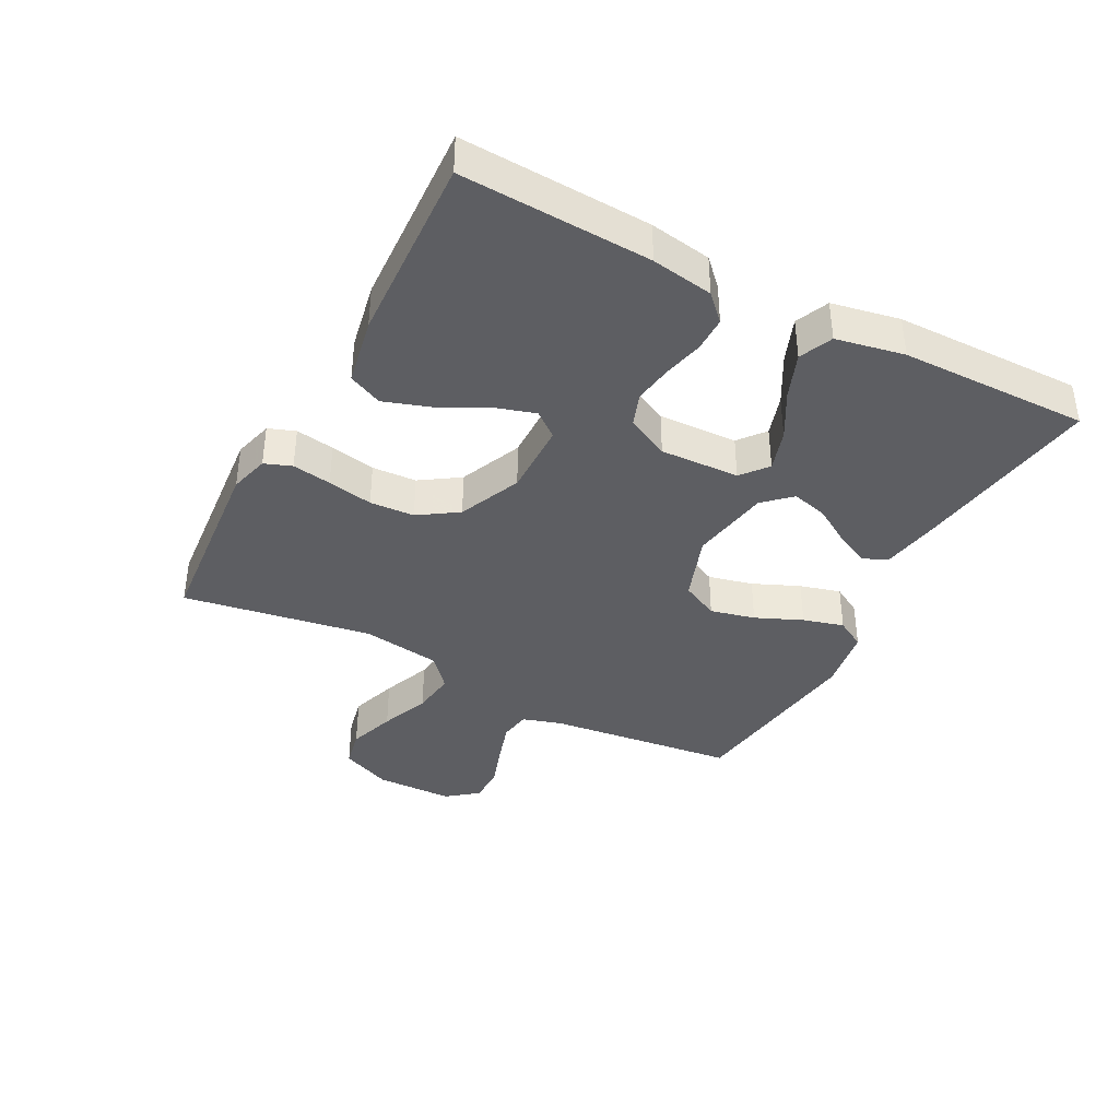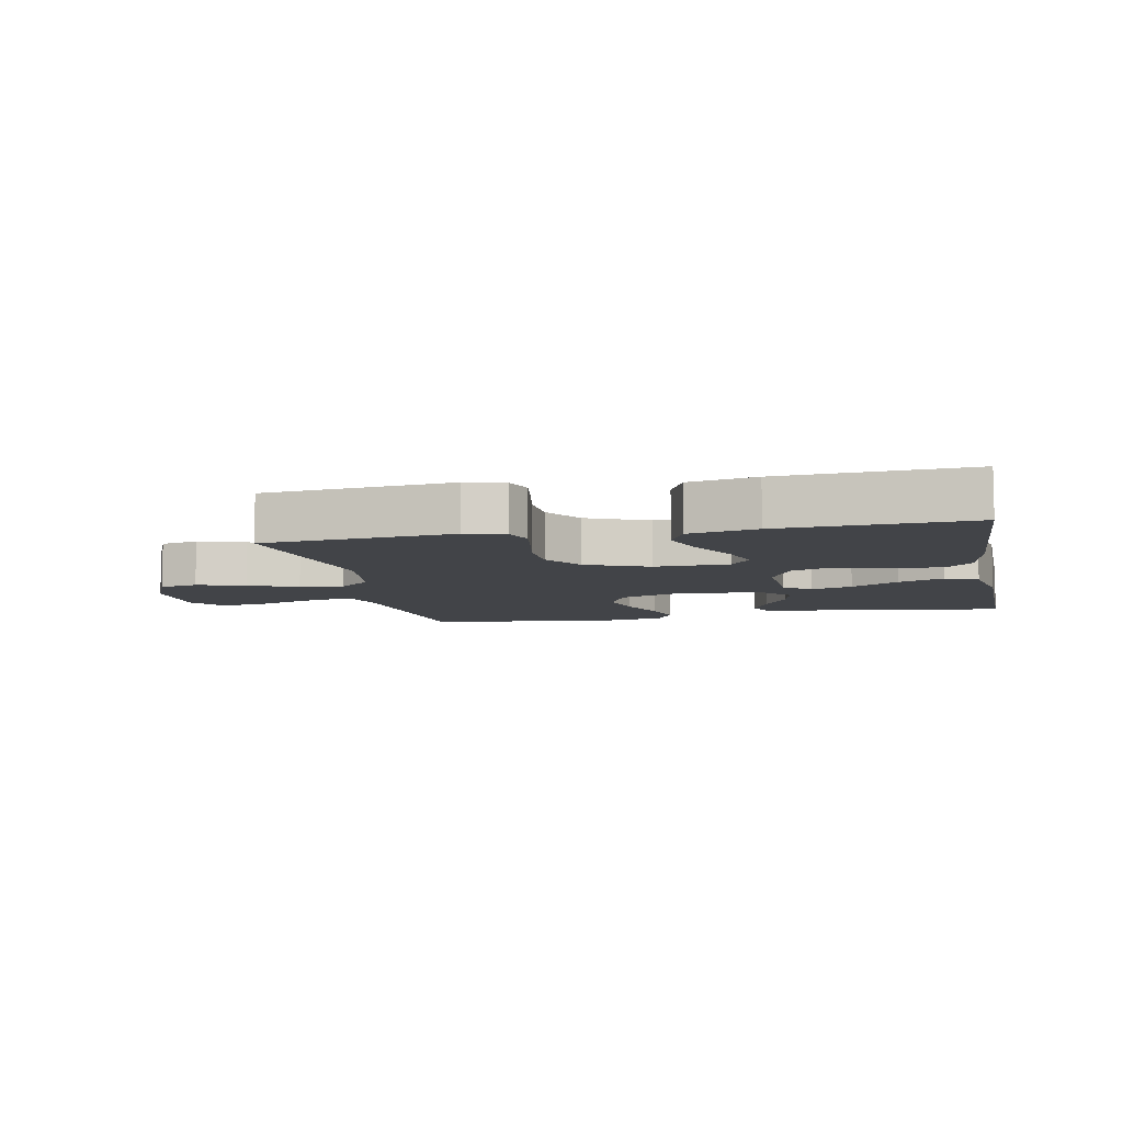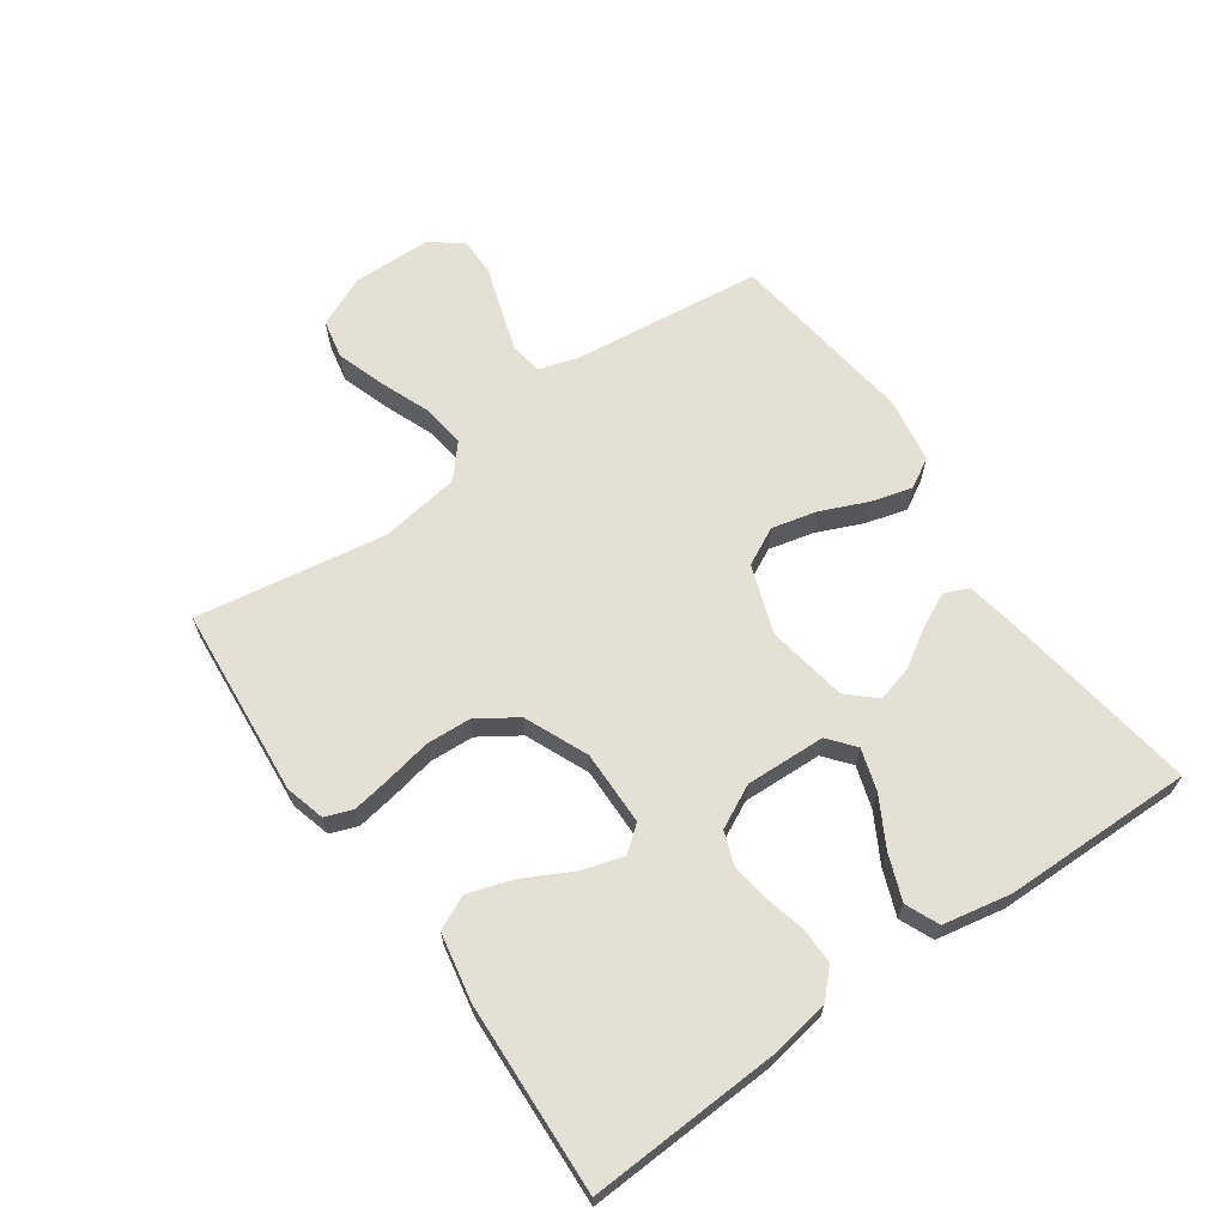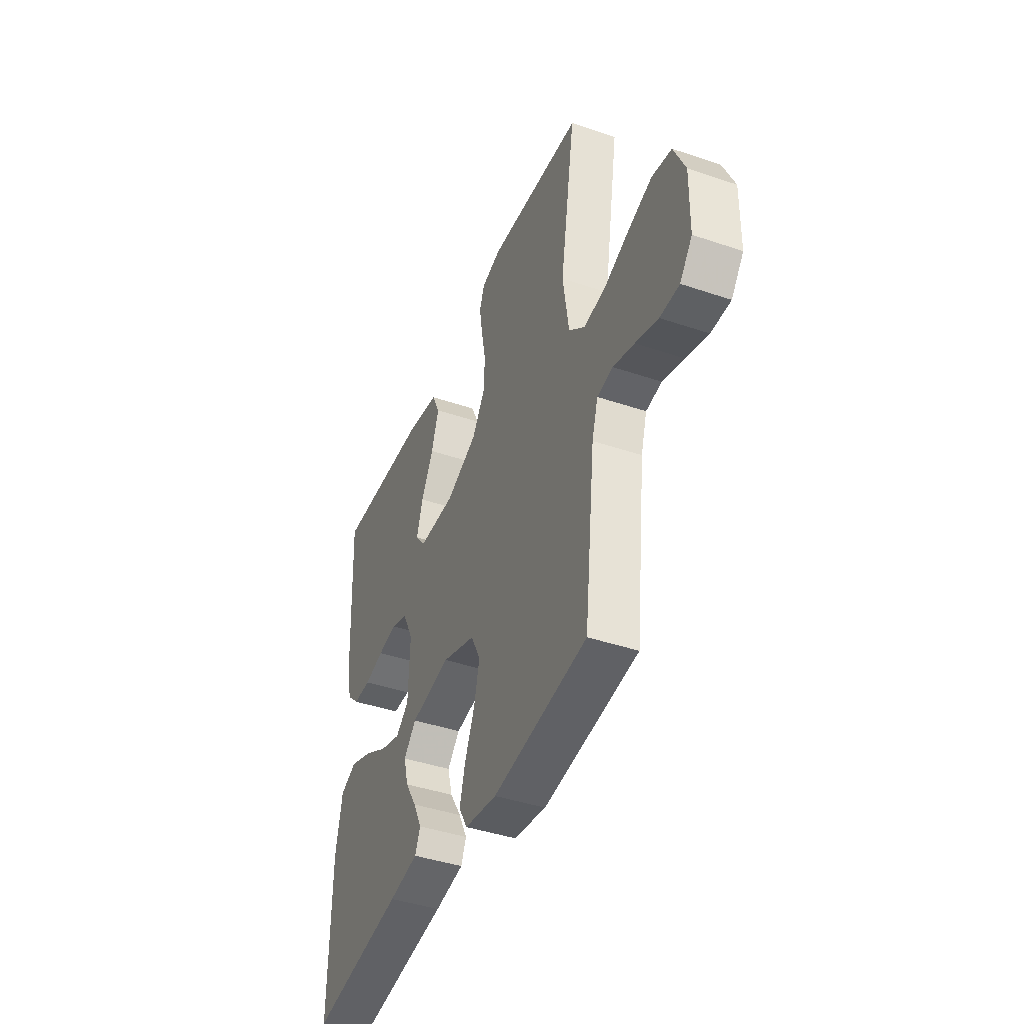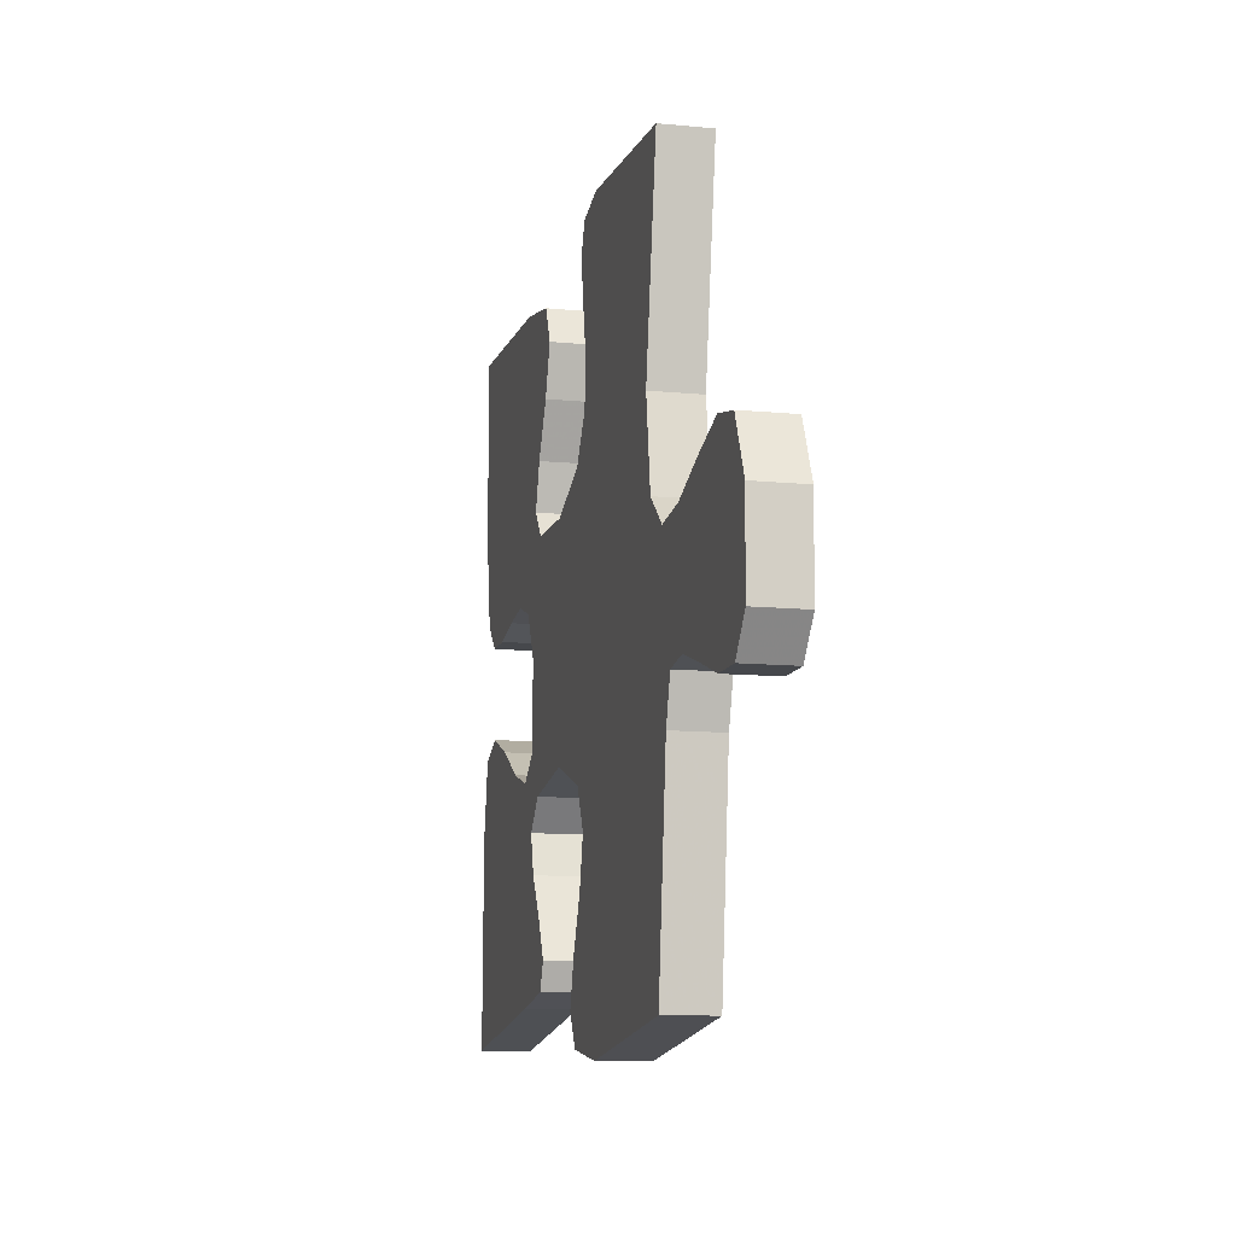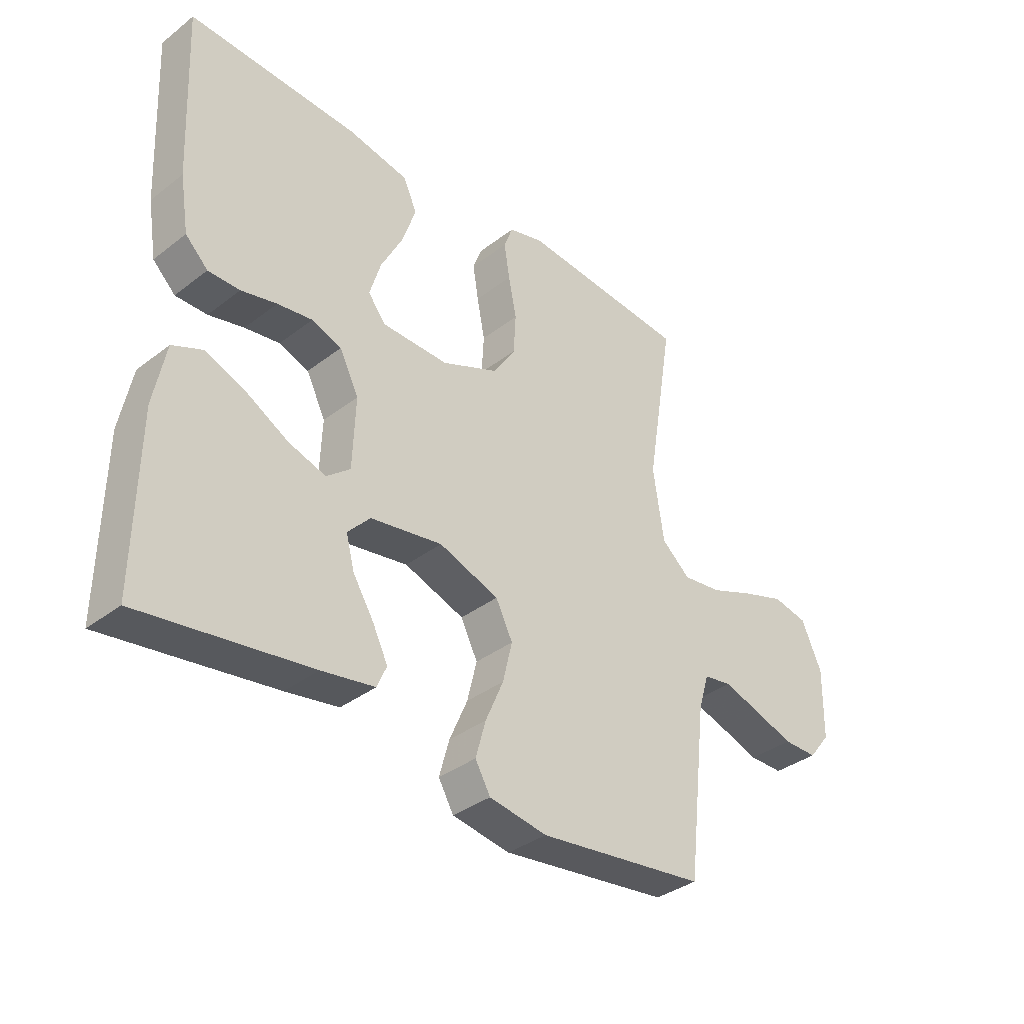
<metadata>
{"format":"obj","ext":"obj","renderer":"f3d","projection":"perspective","resolution":1024,"background":"white","views":[{"elev":-38.6,"azim":62.2,"up":"+Y"},{"elev":-8.0,"azim":11.7,"up":"+Y"},{"elev":65.5,"azim":54.8,"up":"+Y"},{"elev":-42.3,"azim":-112.1,"up":"+Z"},{"elev":-11.2,"azim":-103.6,"up":"+Z"},{"elev":-35.9,"azim":135.2,"up":"+Z"}]}
</metadata>
<code>
v 0.5 0.07 0.5
v 0.486 0.07 0.2
v 0.47 0.07 0.102
v 0.43 0.07 0.063
v 0.374 0.07 0.063
v 0.311 0.07 0.078
v 0.249 0.07 0.087
v 0.196 0.07 0.068
v 0.162 0.07 0
v 0.167 0.07 -0.126
v 0.209 0.07 -0.16
v 0.275 0.07 -0.139
v 0.35 0.07 -0.097
v 0.422 0.07 -0.069
v 0.475 0.07 -0.092
v 0.496 0.07 -0.2
v 0.5 0.07 -0.5
v 0.2 0.07 -0.457
v 0.106 0.07 -0.441
v 0.089 0.07 -0.402
v 0.116 0.07 -0.347
v 0.153 0.07 -0.287
v 0.168 0.07 -0.23
v 0.128 0.07 -0.187
v 0 0.07 -0.166
v -0.107 0.07 -0.204
v -0.137 0.07 -0.264
v -0.12 0.07 -0.335
v -0.088 0.07 -0.409
v -0.07 0.07 -0.474
v -0.097 0.07 -0.521
v -0.2 0.07 -0.538
v -0.5 0.07 -0.5
v -0.535 0.07 -0.2
v -0.554 0.07 -0.137
v -0.604 0.07 -0.129
v -0.671 0.07 -0.15
v -0.742 0.07 -0.174
v -0.803 0.07 -0.174
v -0.842 0.07 -0.125
v -0.844 0.07 0
v -0.808 0.07 0.081
v -0.746 0.07 0.094
v -0.67 0.07 0.069
v -0.591 0.07 0.038
v -0.521 0.07 0.029
v -0.47 0.07 0.073
v -0.451 0.07 0.2
v -0.5 0.07 0.5
v -0.2 0.07 0.526
v -0.137 0.07 0.509
v -0.121 0.07 0.466
v -0.131 0.07 0.404
v -0.145 0.07 0.332
v -0.141 0.07 0.261
v -0.1 0.07 0.199
v 0 0.07 0.156
v 0.118 0.07 0.158
v 0.15 0.07 0.198
v 0.13 0.07 0.264
v 0.091 0.07 0.339
v 0.067 0.07 0.411
v 0.092 0.07 0.465
v 0.2 0.07 0.486
v 0.5 0 0.5
v 0.486 0 0.2
v 0.47 0 0.102
v 0.43 0 0.063
v 0.374 0 0.063
v 0.311 0 0.078
v 0.249 0 0.087
v 0.196 0 0.068
v 0.162 0 0
v 0.167 0 -0.126
v 0.209 0 -0.16
v 0.275 0 -0.139
v 0.35 0 -0.097
v 0.422 0 -0.069
v 0.475 0 -0.092
v 0.496 0 -0.2
v 0.5 0 -0.5
v 0.2 0 -0.457
v 0.106 0 -0.441
v 0.089 0 -0.402
v 0.116 0 -0.347
v 0.153 0 -0.287
v 0.168 0 -0.23
v 0.128 0 -0.187
v 0 0 -0.166
v -0.107 0 -0.204
v -0.137 0 -0.264
v -0.12 0 -0.335
v -0.088 0 -0.409
v -0.07 0 -0.474
v -0.097 0 -0.521
v -0.2 0 -0.538
v -0.5 0 -0.5
v -0.535 0 -0.2
v -0.554 0 -0.137
v -0.604 0 -0.129
v -0.671 0 -0.15
v -0.742 0 -0.174
v -0.803 0 -0.174
v -0.842 0 -0.125
v -0.844 0 0
v -0.808 0 0.081
v -0.746 0 0.094
v -0.67 0 0.069
v -0.591 0 0.038
v -0.521 0 0.029
v -0.47 0 0.073
v -0.451 0 0.2
v -0.5 0 0.5
v -0.2 0 0.526
v -0.137 0 0.509
v -0.121 0 0.466
v -0.131 0 0.404
v -0.145 0 0.332
v -0.141 0 0.261
v -0.1 0 0.199
v 0 0 0.156
v 0.118 0 0.158
v 0.15 0 0.198
v 0.13 0 0.264
v 0.091 0 0.339
v 0.067 0 0.411
v 0.092 0 0.465
v 0.2 0 0.486
f 60 61 62 63
f 59 60 63 64
f 51 52 53 54
f 49 50 51 54
f 48 49 54 55
f 47 48 55 56
f 42 43 44 45
f 40 41 42 45
f 40 45 46
f 37 38 39 40
f 36 37 40 46
f 35 36 46 47
f 31 32 33 34
f 28 29 30 31
f 27 28 31 34
f 26 27 34 35
f 19 20 21 22
f 17 18 19 22
f 17 22 23
f 16 17 23 24
f 12 13 14 15
f 11 12 15 16
f 3 4 5 6
f 3 6 7
f 2 3 7
f 59 64 1 2
f 58 59 2 7
f 57 58 7 8
f 56 57 8 9
f 47 56 9 10
f 25 26 35 47
f 25 47 10 11
f 11 16 24 25
f 127 126 125 124
f 128 127 124 123
f 118 117 116 115
f 118 115 114 113
f 119 118 113 112
f 120 119 112 111
f 109 108 107 106
f 109 106 105 104
f 110 109 104
f 104 103 102 101
f 110 104 101 100
f 111 110 100 99
f 98 97 96 95
f 95 94 93 92
f 98 95 92 91
f 99 98 91 90
f 86 85 84 83
f 86 83 82 81
f 87 86 81
f 88 87 81 80
f 79 78 77 76
f 80 79 76 75
f 70 69 68 67
f 71 70 67
f 71 67 66
f 66 65 128 123
f 71 66 123 122
f 72 71 122 121
f 73 72 121 120
f 74 73 120 111
f 111 99 90 89
f 75 74 111 89
f 89 88 80 75
f 1 65 66 2
f 2 66 67 3
f 3 67 68 4
f 4 68 69 5
f 5 69 70 6
f 6 70 71 7
f 7 71 72 8
f 8 72 73 9
f 9 73 74 10
f 10 74 75 11
f 11 75 76 12
f 12 76 77 13
f 13 77 78 14
f 14 78 79 15
f 15 79 80 16
f 16 80 81 17
f 17 81 82 18
f 18 82 83 19
f 19 83 84 20
f 20 84 85 21
f 21 85 86 22
f 22 86 87 23
f 23 87 88 24
f 24 88 89 25
f 25 89 90 26
f 26 90 91 27
f 27 91 92 28
f 28 92 93 29
f 29 93 94 30
f 30 94 95 31
f 31 95 96 32
f 32 96 97 33
f 33 97 98 34
f 34 98 99 35
f 35 99 100 36
f 36 100 101 37
f 37 101 102 38
f 38 102 103 39
f 39 103 104 40
f 40 104 105 41
f 41 105 106 42
f 42 106 107 43
f 43 107 108 44
f 44 108 109 45
f 45 109 110 46
f 46 110 111 47
f 47 111 112 48
f 48 112 113 49
f 49 113 114 50
f 50 114 115 51
f 51 115 116 52
f 52 116 117 53
f 53 117 118 54
f 54 118 119 55
f 55 119 120 56
f 56 120 121 57
f 57 121 122 58
f 58 122 123 59
f 59 123 124 60
f 60 124 125 61
f 61 125 126 62
f 62 126 127 63
f 63 127 128 64
f 64 128 65 1

</code>
